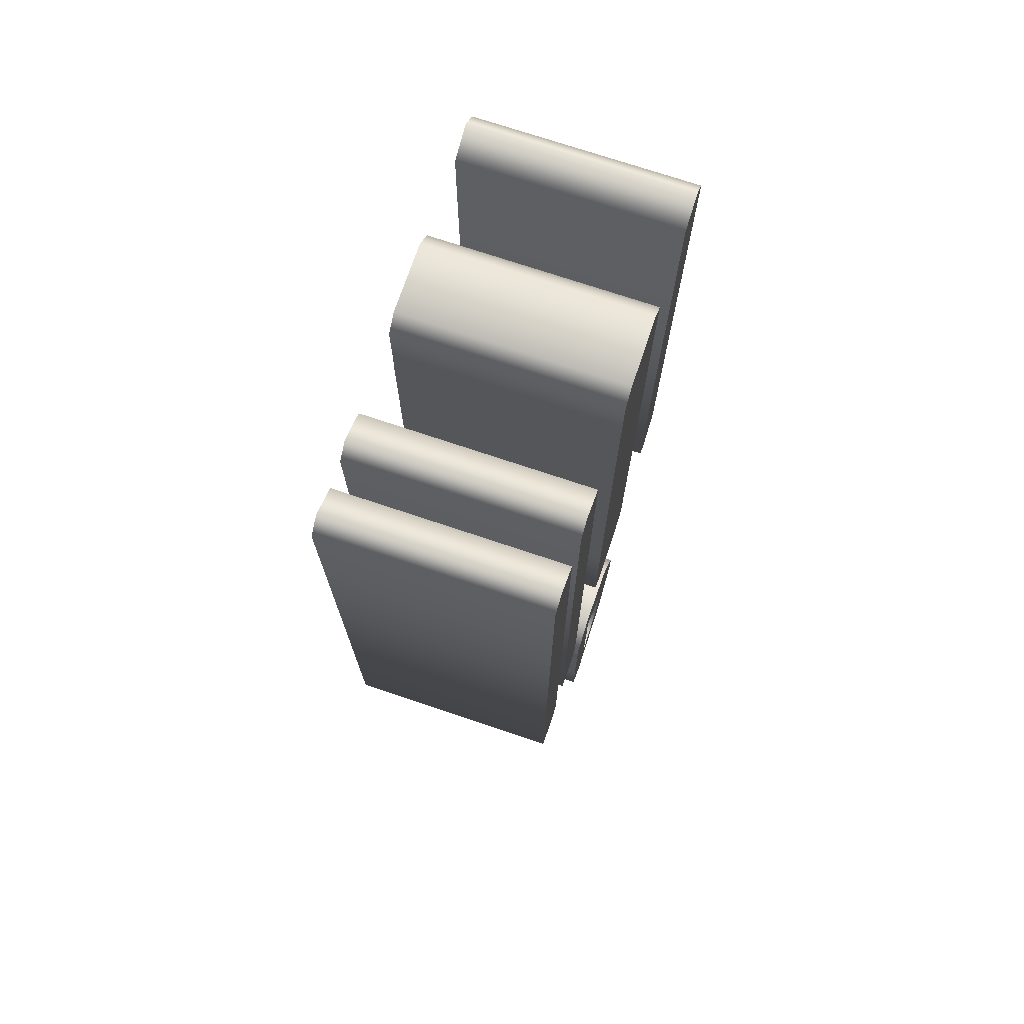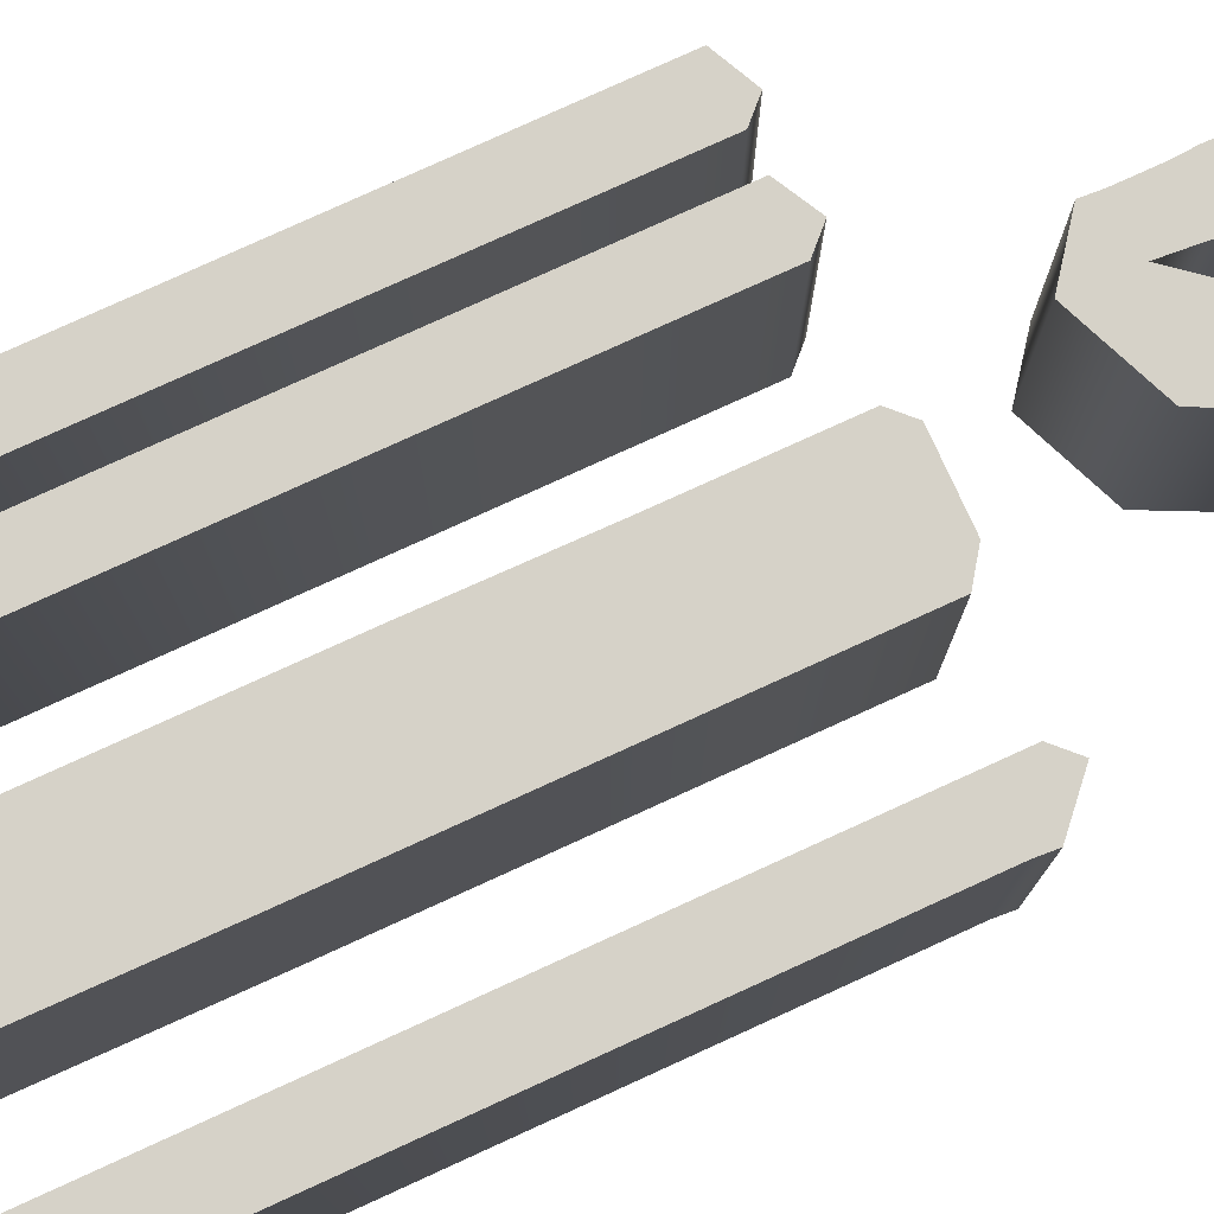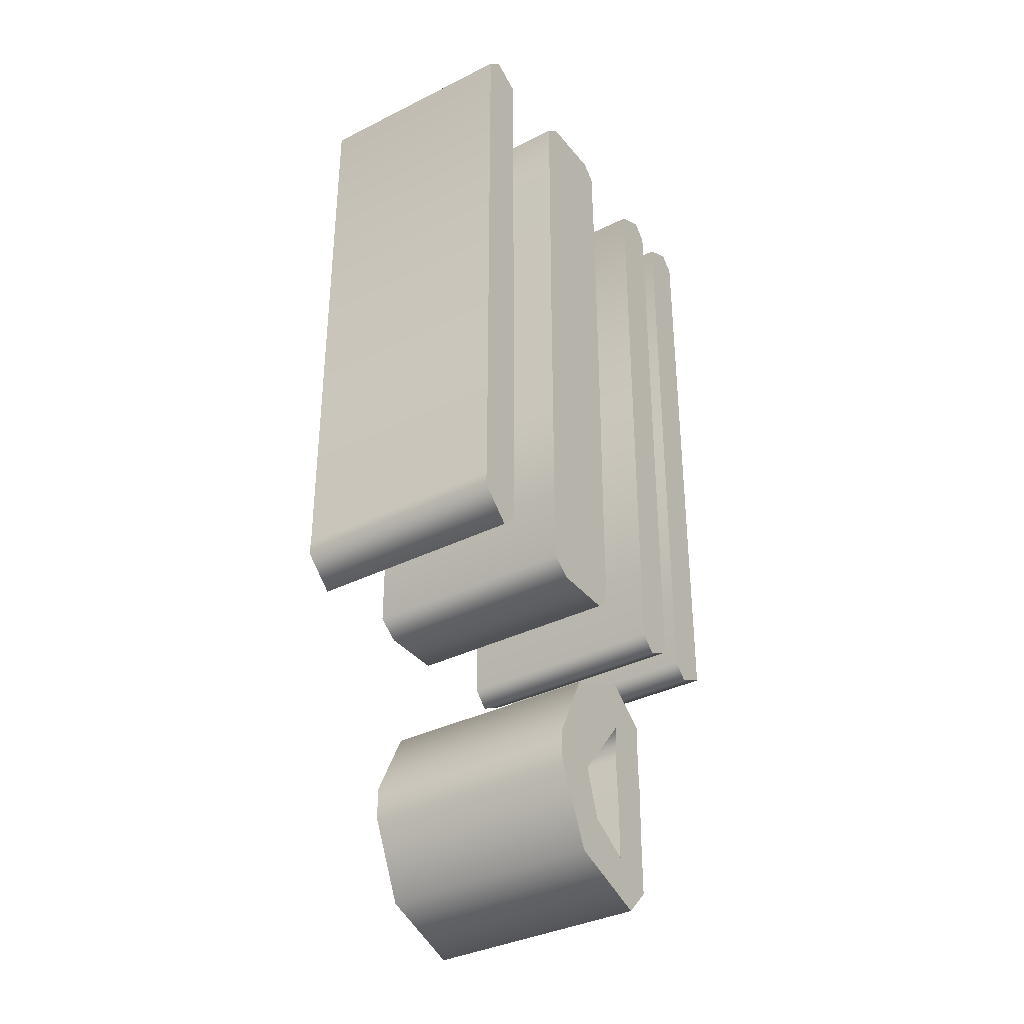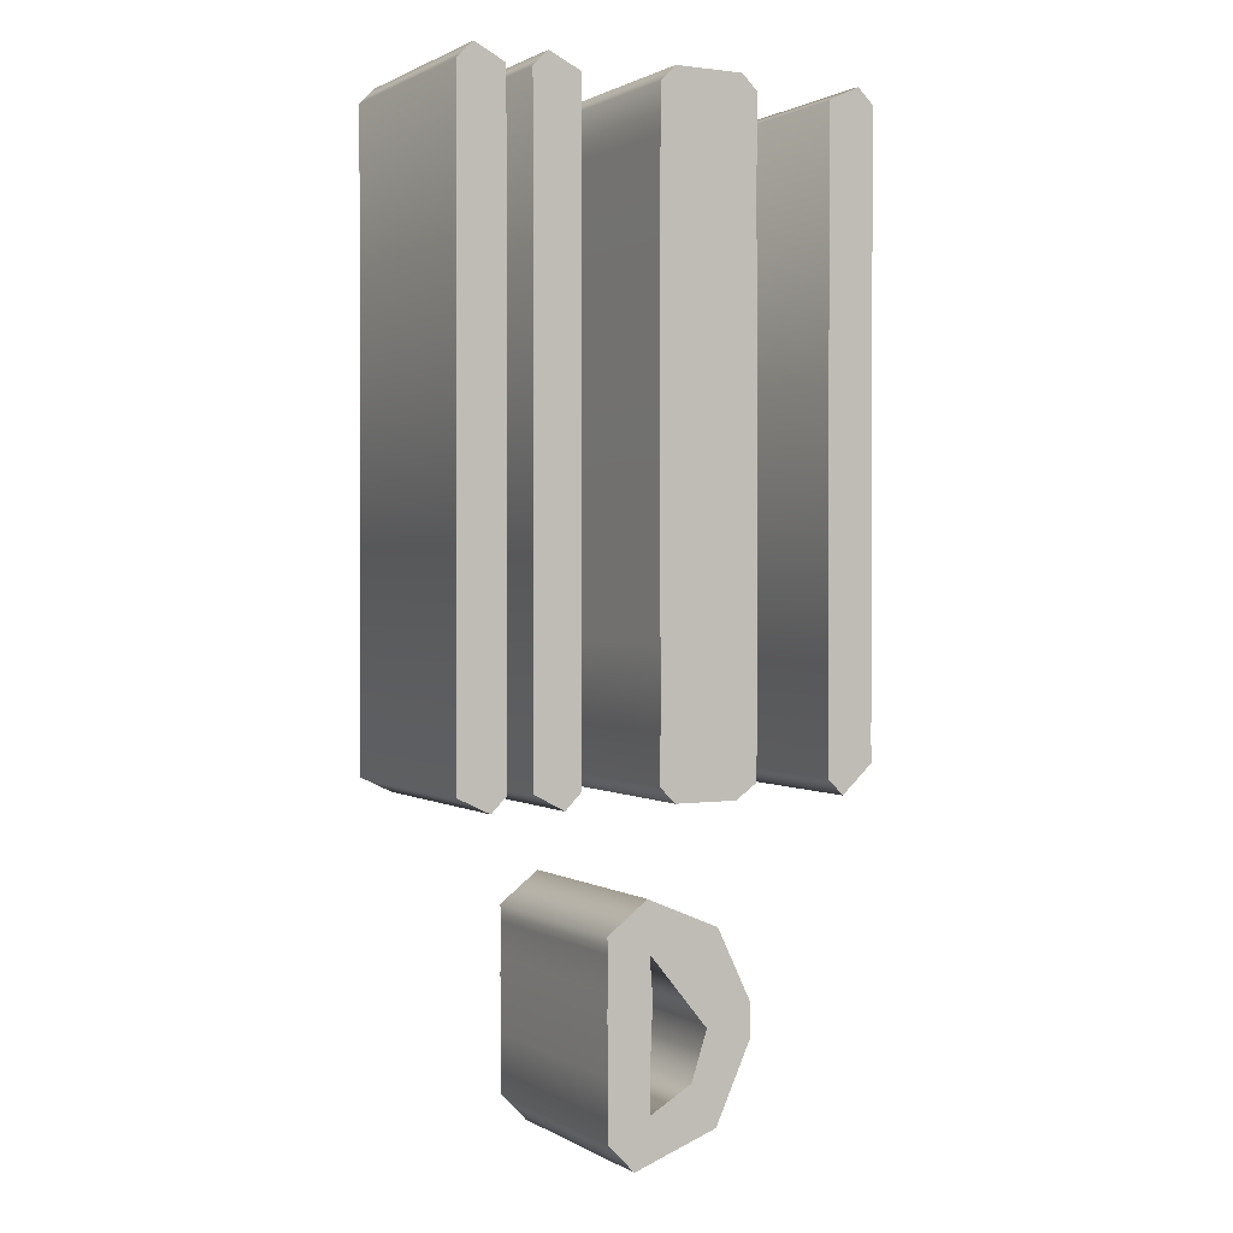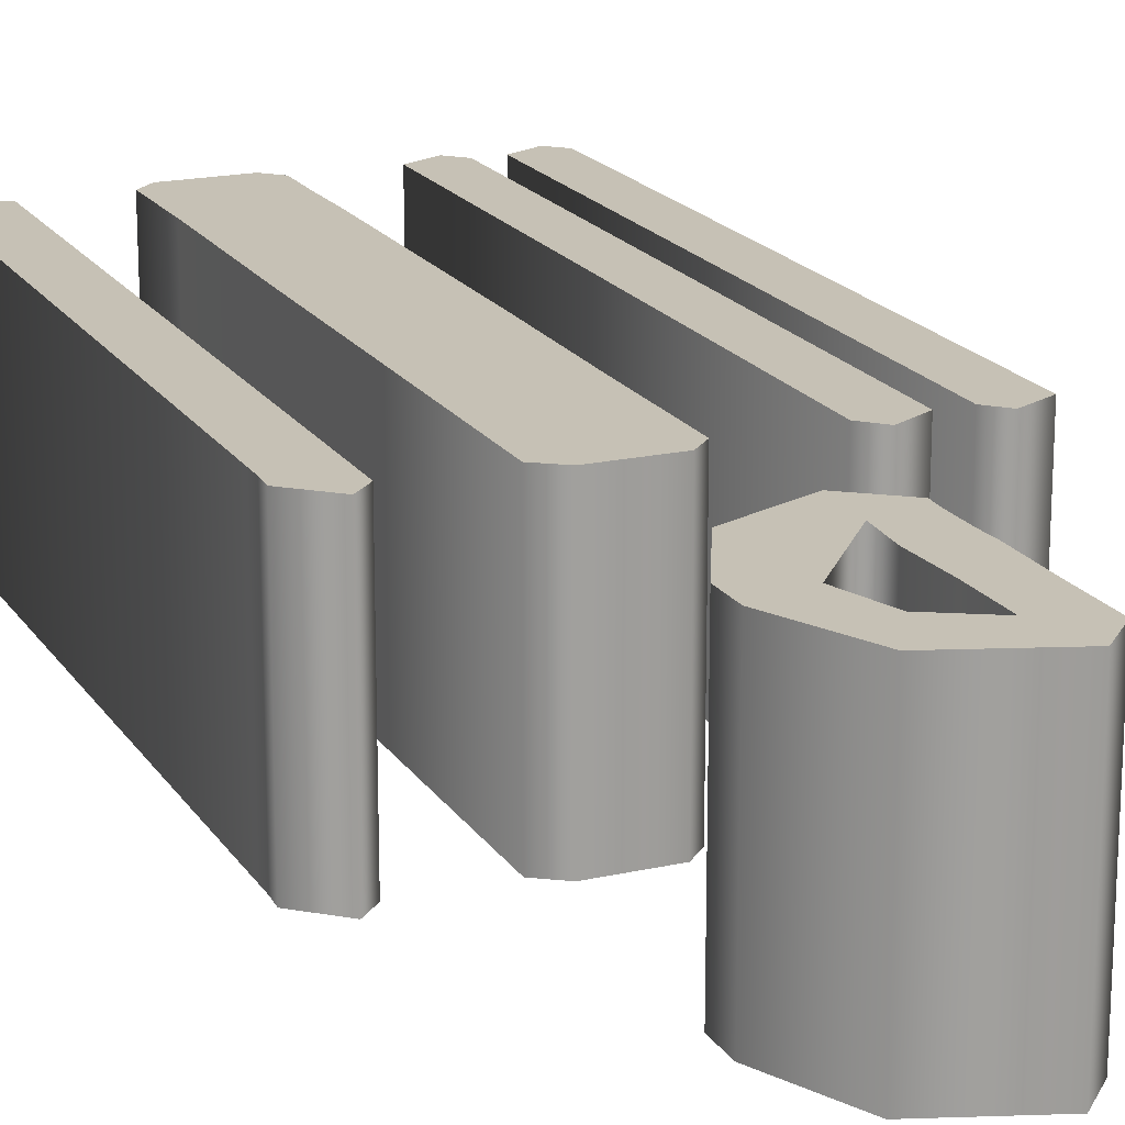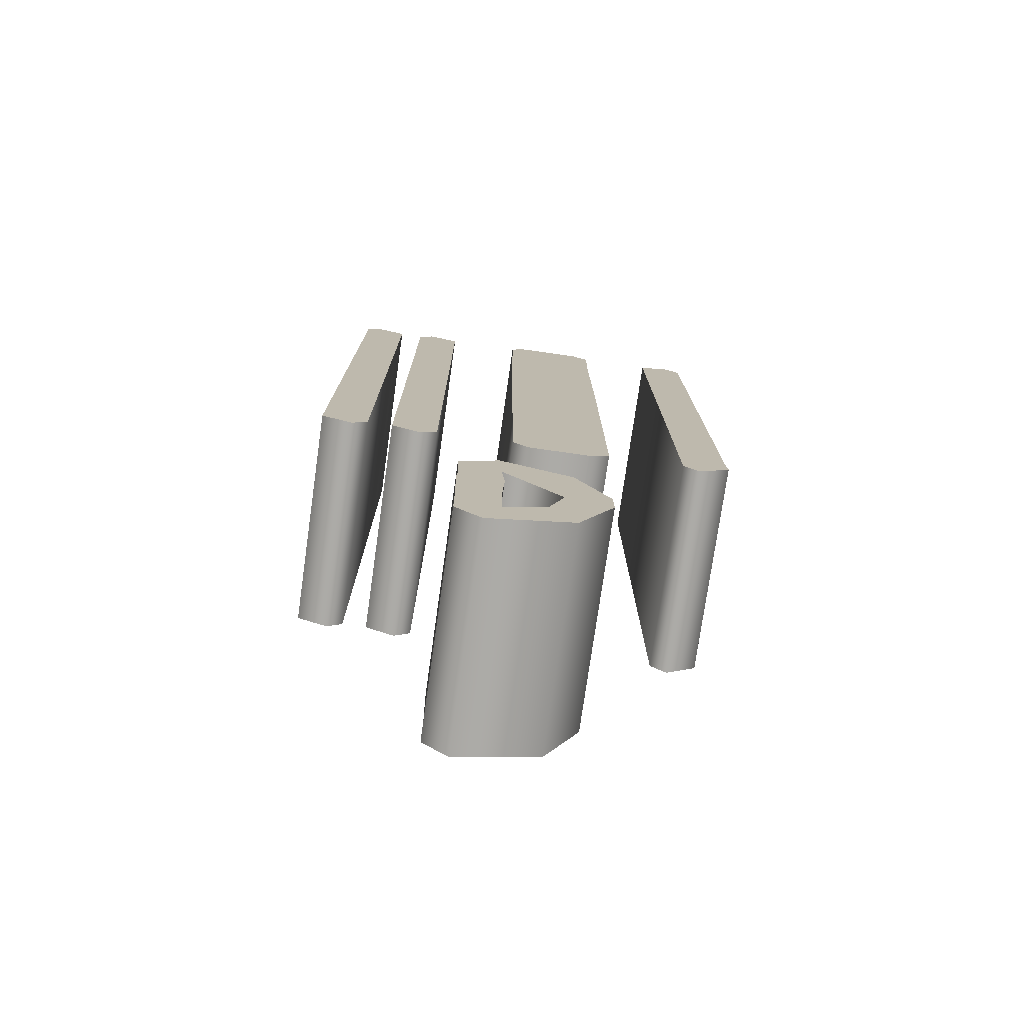
<metadata>
{"format":"obj","ext":"obj","renderer":"f3d","projection":"perspective","resolution":1024,"background":"white","views":[{"elev":73.2,"azim":108.6,"up":"+Y"},{"elev":78.4,"azim":-114.5,"up":"+Z"},{"elev":-35.8,"azim":-56.6,"up":"+Y"},{"elev":1.3,"azim":151.7,"up":"+Y"},{"elev":18.7,"azim":-23.3,"up":"+Z"},{"elev":-76.3,"azim":171.9,"up":"+Y"}]}
</metadata>
<code>
o D
v -0.03984 -0.4029 -0.1
v 0.03685 -0.4303 -0.1
v 0.06076 -0.4054 -0.1
v 0.06076 -0.3516 -0.1
v 0.06175 -0.2978 -0.1
v 0.06076 -0.2829 -0.1
v 0.06076 -0.2674 -0.1
v 0.06076 -0.252 -0.1
v 0.06175 -0.2371 -0.1
v 0.0249 -0.2092 -0.1
v -0.04133 -0.2371 -0.1
v -0.07271 -0.3018 -0.1
v -0.07271 -0.3317 -0.1
v -0.03088 -0.3197 -0.1
v 0.02291 -0.254 -0.1
v 0.01992 -0.2898 -0.1
v 0.02191 -0.3367 -0.1
v 0.02191 -0.3825 -0.1
v 0.02191 -0.3855 -0.1
v -0.01643 -0.3635 -0.1
v -0.1783 0.4641 -0.1
v -0.1932 0.4502 -0.1
v -0.1932 -0.07669 -0.1
v -0.1932 -0.09263 -0.1
v -0.1942 -0.1076 -0.1
v -0.1643 -0.1345 -0.1
v -0.1494 -0.1195 -0.1
v -0.1494 0.4502 -0.1
v -0.07869 0.2141 -0.1
v -0.07869 0.05279 -0.1
v -0.07869 -0.1195 -0.1
v -0.05876 -0.1335 -0.1
v -0.02789 -0.1335 -0.1
v -0.000996 -0.1335 -0.1
v 0.01295 -0.1195 -0.1
v 0.01295 -0.001992 -0.1
v 0.01394 0.1155 -0.1
v 0.01394 0.3645 -0.1
v 0.01295 0.4074 -0.1
v 0.01295 0.4502 -0.1
v -0.000996 0.4641 -0.1
v -0.06374 0.4641 -0.1
v -0.07869 0.4502 -0.1
v -0.07769 0.3765 -0.1
v 0.1135 0.4641 -0.1
v 0.08466 0.4502 -0.1
v 0.08466 -0.1195 -0.1
v 0.0996 -0.1345 -0.1
v 0.1275 -0.1195 -0.1
v 0.1275 0.4502 -0.1
v 0.1504 0.4502 -0.1
v 0.1504 -0.1195 -0.1
v 0.1643 -0.1335 -0.1
v 0.1932 -0.1195 -0.1
v 0.1922 0.4502 -0.1
v 0.1783 0.4641 -0.1
v -0.03984 -0.4029 0.1
v 0.03685 -0.4303 0.1
v 0.06076 -0.4054 0.1
v 0.06076 -0.3516 0.1
v 0.06175 -0.2978 0.1
v 0.06076 -0.2829 0.1
v 0.06076 -0.2674 0.1
v 0.06076 -0.252 0.1
v 0.06175 -0.2371 0.1
v 0.0249 -0.2092 0.1
v -0.04133 -0.2371 0.1
v -0.07271 -0.3018 0.1
v -0.07271 -0.3317 0.1
v -0.03088 -0.3197 0.1
v 0.02291 -0.254 0.1
v 0.01992 -0.2898 0.1
v 0.02191 -0.3367 0.1
v 0.02191 -0.3825 0.1
v 0.02191 -0.3855 0.1
v -0.01643 -0.3635 0.1
v -0.1783 0.4641 0.1
v -0.1932 0.4502 0.1
v -0.1932 -0.07669 0.1
v -0.1932 -0.09263 0.1
v -0.1942 -0.1076 0.1
v -0.1643 -0.1345 0.1
v -0.1494 -0.1195 0.1
v -0.1494 0.4502 0.1
v -0.07869 0.2141 0.1
v -0.07869 0.05279 0.1
v -0.07869 -0.1195 0.1
v -0.05876 -0.1335 0.1
v -0.02789 -0.1335 0.1
v -0.000996 -0.1335 0.1
v 0.01295 -0.1195 0.1
v 0.01295 -0.001992 0.1
v 0.01394 0.1155 0.1
v 0.01394 0.3645 0.1
v 0.01295 0.4074 0.1
v 0.01295 0.4502 0.1
v -0.000996 0.4641 0.1
v -0.06374 0.4641 0.1
v -0.07869 0.4502 0.1
v -0.07769 0.3765 0.1
v 0.1135 0.4641 0.1
v 0.08466 0.4502 0.1
v 0.08466 -0.1195 0.1
v 0.0996 -0.1345 0.1
v 0.1275 -0.1195 0.1
v 0.1275 0.4502 0.1
v 0.1504 0.4502 0.1
v 0.1504 -0.1195 0.1
v 0.1643 -0.1335 0.1
v 0.1932 -0.1195 0.1
v 0.1922 0.4502 0.1
v 0.1783 0.4641 0.1
v -0.1783 0.4641 0.1
v -0.1783 0.4641 -0.1
v -0.1932 0.4502 0.1
v -0.1932 0.4502 -0.1
v -0.1932 -0.07669 0.1
v -0.1932 -0.07669 -0.1
v -0.1932 -0.09263 0.1
v -0.1932 -0.09263 -0.1
v -0.1942 -0.1076 0.1
v -0.1942 -0.1076 -0.1
v -0.1643 -0.1345 0.1
v -0.1643 -0.1345 -0.1
v -0.1494 -0.1195 0.1
v -0.1494 -0.1195 -0.1
v -0.1494 0.4502 0.1
v -0.1494 0.4502 -0.1
v -0.07869 0.2141 0.1
v -0.07869 0.2141 -0.1
v -0.07869 0.05279 0.1
v -0.07869 0.05279 -0.1
v -0.07869 -0.1195 0.1
v -0.07869 -0.1195 -0.1
v -0.05876 -0.1335 0.1
v -0.05876 -0.1335 -0.1
v -0.02789 -0.1335 0.1
v -0.02789 -0.1335 -0.1
v -0.000996 -0.1335 0.1
v -0.000996 -0.1335 -0.1
v 0.01295 -0.1195 0.1
v 0.01295 -0.1195 -0.1
v 0.01295 -0.001992 0.1
v 0.01295 -0.001992 -0.1
v 0.01394 0.1155 0.1
v 0.01394 0.1155 -0.1
v 0.01394 0.3645 0.1
v 0.01394 0.3645 -0.1
v 0.01295 0.4074 0.1
v 0.01295 0.4074 -0.1
v 0.01295 0.4502 0.1
v 0.01295 0.4502 -0.1
v -0.000996 0.4641 0.1
v -0.000996 0.4641 -0.1
v -0.06374 0.4641 0.1
v -0.06374 0.4641 -0.1
v -0.07869 0.4502 0.1
v -0.07869 0.4502 -0.1
v -0.07769 0.3765 0.1
v -0.07769 0.3765 -0.1
v 0.1135 0.4641 0.1
v 0.1135 0.4641 -0.1
v 0.08466 0.4502 0.1
v 0.08466 0.4502 -0.1
v 0.08466 -0.1195 0.1
v 0.08466 -0.1195 -0.1
v 0.0996 -0.1345 0.1
v 0.0996 -0.1345 -0.1
v 0.1275 -0.1195 0.1
v 0.1275 -0.1195 -0.1
v 0.1275 0.4502 0.1
v 0.1275 0.4502 -0.1
v 0.1504 0.4502 0.1
v 0.1504 0.4502 -0.1
v 0.1504 -0.1195 0.1
v 0.1504 -0.1195 -0.1
v 0.1643 -0.1335 0.1
v 0.1643 -0.1335 -0.1
v 0.1932 -0.1195 0.1
v 0.1932 -0.1195 -0.1
v 0.1922 0.4502 0.1
v 0.1922 0.4502 -0.1
v 0.1783 0.4641 0.1
v 0.1783 0.4641 -0.1
v -0.03984 -0.4029 0.1
v -0.03984 -0.4029 -0.1
v 0.03685 -0.4303 0.1
v 0.03685 -0.4303 -0.1
v 0.06076 -0.4054 0.1
v 0.06076 -0.4054 -0.1
v 0.06076 -0.3516 0.1
v 0.06076 -0.3516 -0.1
v 0.06175 -0.2978 0.1
v 0.06175 -0.2978 -0.1
v 0.06076 -0.2829 0.1
v 0.06076 -0.2829 -0.1
v 0.06076 -0.2674 0.1
v 0.06076 -0.2674 -0.1
v 0.06076 -0.252 0.1
v 0.06076 -0.252 -0.1
v 0.06175 -0.2371 0.1
v 0.06175 -0.2371 -0.1
v 0.0249 -0.2092 0.1
v 0.0249 -0.2092 -0.1
v -0.04133 -0.2371 0.1
v -0.04133 -0.2371 -0.1
v -0.07271 -0.3018 0.1
v -0.07271 -0.3018 -0.1
v -0.07271 -0.3317 0.1
v -0.07271 -0.3317 -0.1
v -0.03088 -0.3197 0.1
v -0.03088 -0.3197 -0.1
v 0.02291 -0.254 0.1
v 0.02291 -0.254 -0.1
v 0.01992 -0.2898 0.1
v 0.01992 -0.2898 -0.1
v 0.02191 -0.3367 0.1
v 0.02191 -0.3367 -0.1
v 0.02191 -0.3825 0.1
v 0.02191 -0.3825 -0.1
v 0.02191 -0.3855 0.1
v 0.02191 -0.3855 -0.1
v -0.01643 -0.3635 0.1
v -0.01643 -0.3635 -0.1
f 28 22 21
f 27 22 28
f 27 23 22
f 27 24 23
f 27 25 24
f 27 26 25
f 40 42 41
f 40 43 42
f 39 43 40
f 39 44 43
f 38 44 39
f 38 29 44
f 37 29 38
f 37 30 29
f 36 30 37
f 36 31 30
f 35 31 36
f 34 31 35
f 34 32 31
f 33 32 34
f 50 46 45
f 49 46 50
f 49 47 46
f 48 47 49
f 55 51 56
f 54 51 55
f 54 52 51
f 53 52 54
f 9 11 10
f 8 11 9
f 8 15 11
f 15 12 11
f 7 15 8
f 7 16 15
f 14 12 15
f 6 16 7
f 5 16 6
f 5 17 16
f 4 17 5
f 14 13 12
f 20 13 14
f 20 1 13
f 4 18 17
f 3 18 4
f 19 1 20
f 3 19 18
f 3 1 19
f 3 2 1
f 84 77 78
f 83 84 78
f 83 78 79
f 83 79 80
f 83 80 81
f 83 81 82
f 96 97 98
f 96 98 99
f 95 96 99
f 95 99 100
f 94 95 100
f 94 100 85
f 93 94 85
f 93 85 86
f 92 93 86
f 92 86 87
f 91 92 87
f 90 91 87
f 90 87 88
f 89 90 88
f 106 101 102
f 105 106 102
f 105 102 103
f 104 105 103
f 111 112 107
f 110 111 107
f 110 107 108
f 109 110 108
f 65 66 67
f 64 65 67
f 64 67 71
f 71 67 68
f 63 64 71
f 63 71 72
f 70 71 68
f 62 63 72
f 61 62 72
f 61 72 73
f 60 61 73
f 70 68 69
f 76 70 69
f 76 69 57
f 60 73 74
f 59 60 74
f 75 76 57
f 59 74 75
f 59 75 57
f 59 57 58
f 114 116 115 113
f 116 118 117 115
f 118 120 119 117
f 120 122 121 119
f 122 124 123 121
f 124 126 125 123
f 126 128 127 125
f 128 114 113 127
f 130 132 131 129
f 132 134 133 131
f 134 136 135 133
f 136 138 137 135
f 138 140 139 137
f 140 142 141 139
f 142 144 143 141
f 144 146 145 143
f 146 148 147 145
f 148 150 149 147
f 150 152 151 149
f 152 154 153 151
f 154 156 155 153
f 156 158 157 155
f 158 160 159 157
f 160 130 129 159
f 162 164 163 161
f 164 166 165 163
f 166 168 167 165
f 168 170 169 167
f 170 172 171 169
f 172 162 161 171
f 174 176 175 173
f 176 178 177 175
f 178 180 179 177
f 180 182 181 179
f 182 184 183 181
f 184 174 173 183
f 186 188 187 185
f 188 190 189 187
f 190 192 191 189
f 192 194 193 191
f 194 196 195 193
f 196 198 197 195
f 198 200 199 197
f 200 202 201 199
f 202 204 203 201
f 204 206 205 203
f 206 208 207 205
f 208 210 209 207
f 210 186 185 209
f 212 214 213 211
f 214 216 215 213
f 216 218 217 215
f 218 220 219 217
f 220 222 221 219
f 222 224 223 221
f 224 212 211 223

</code>
